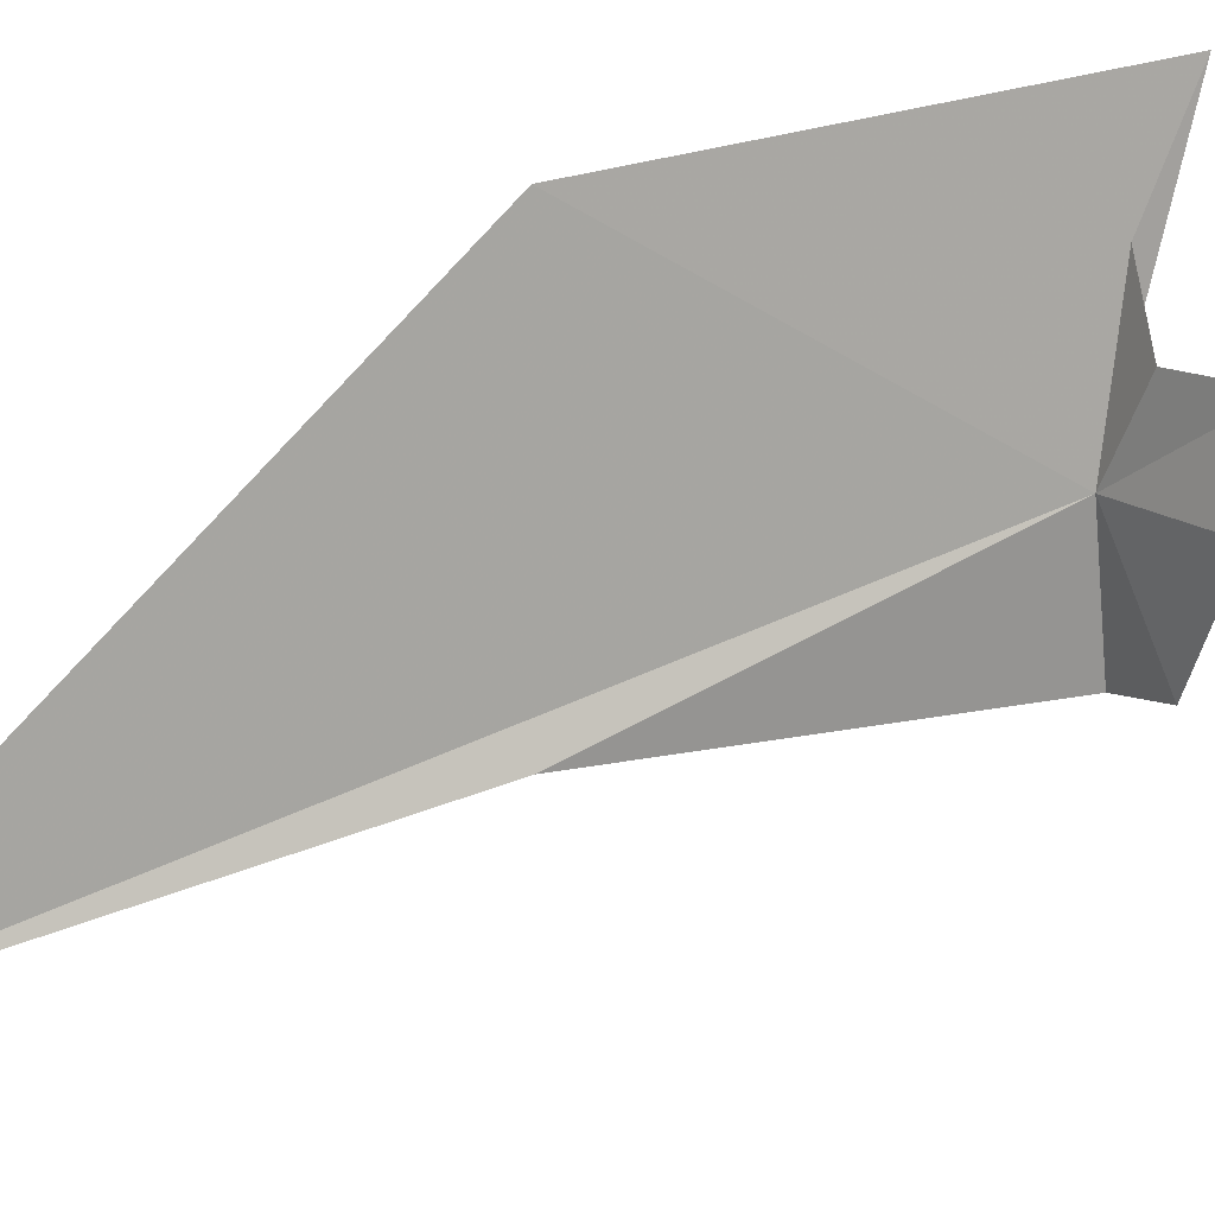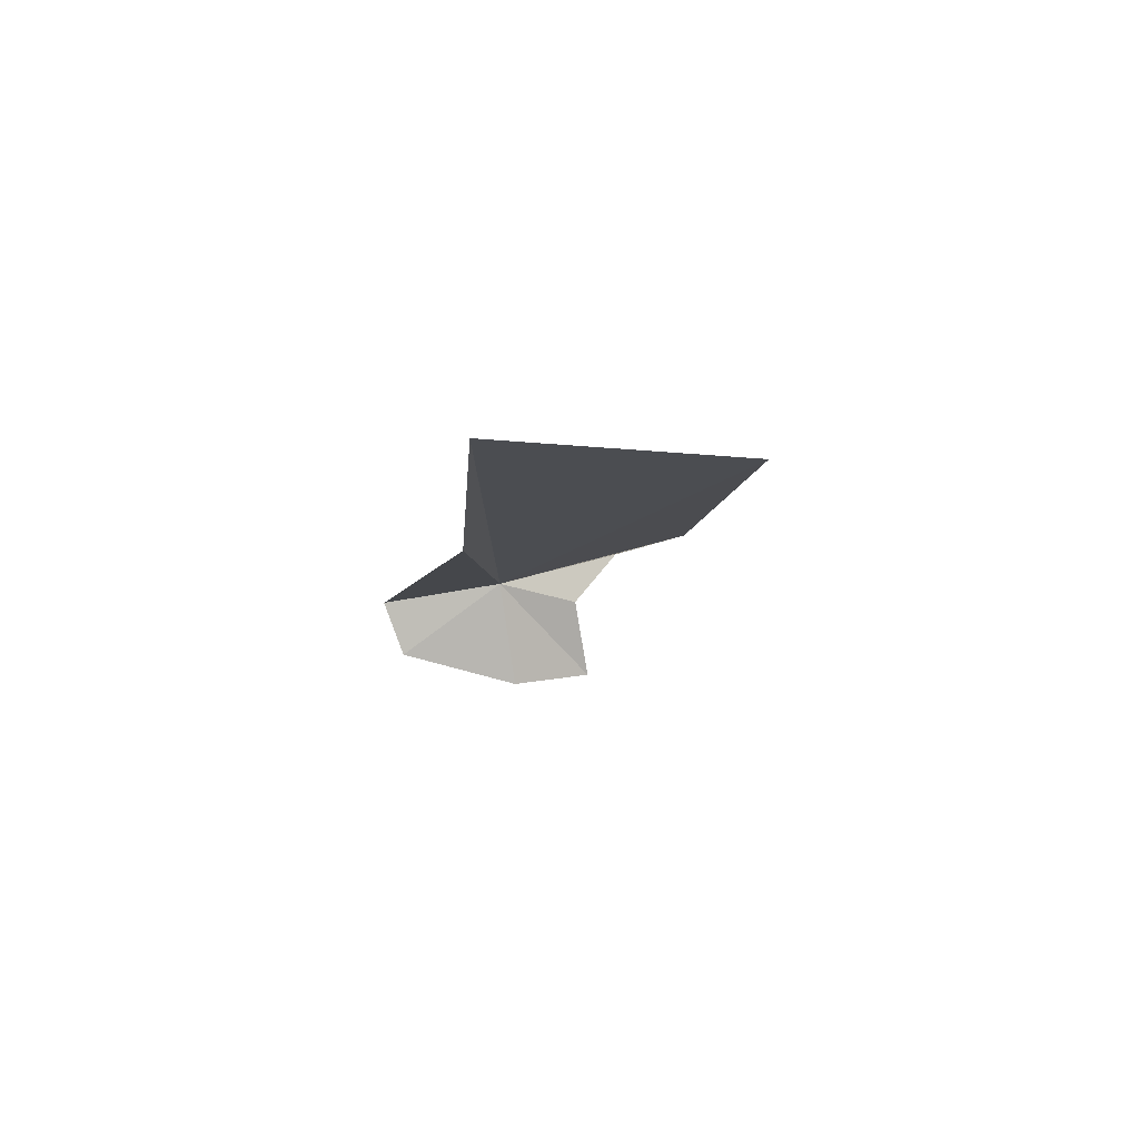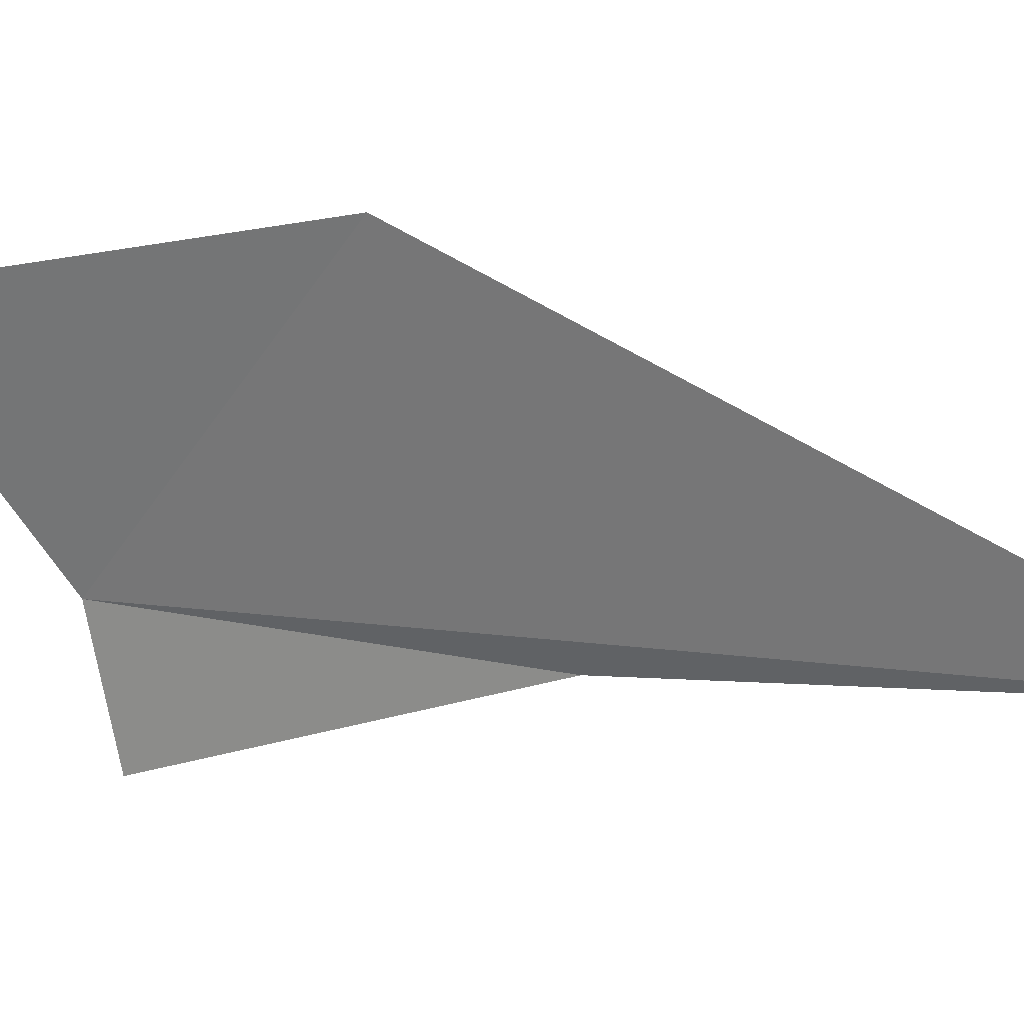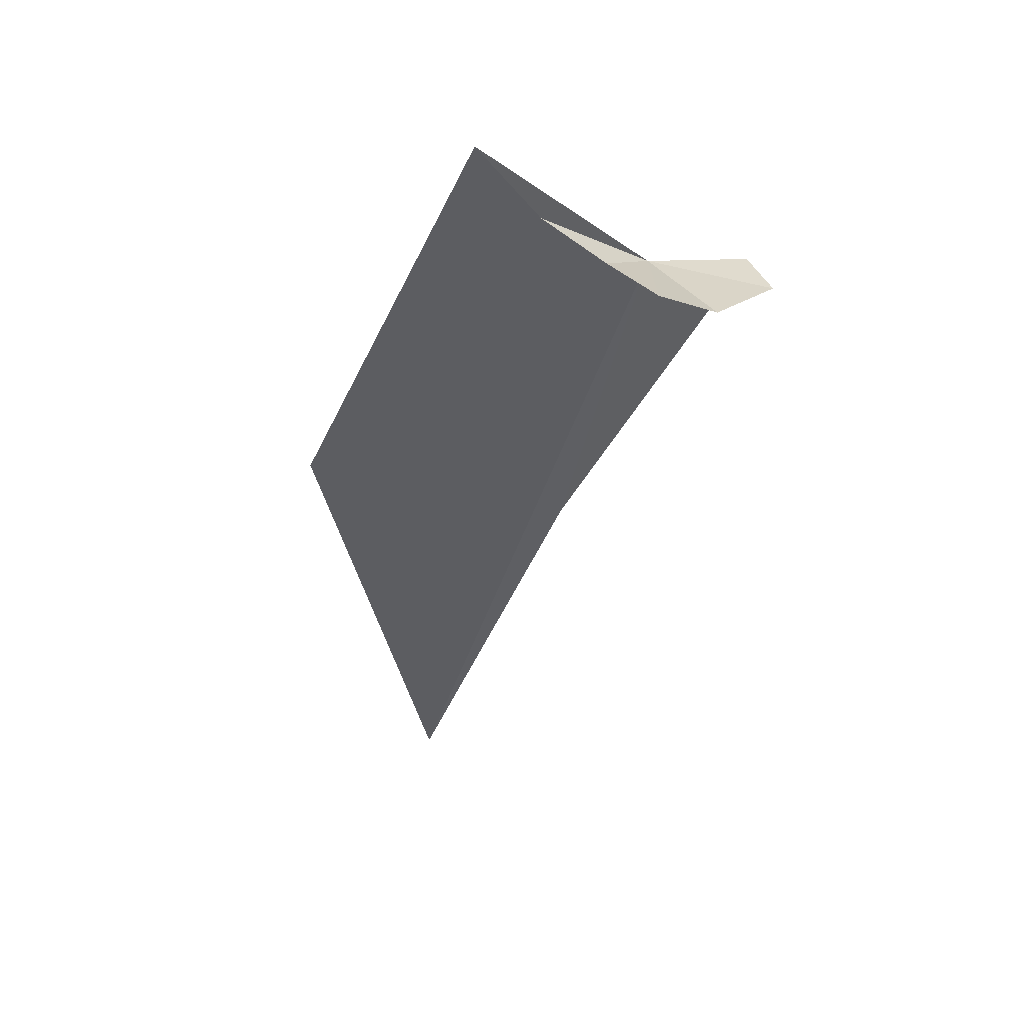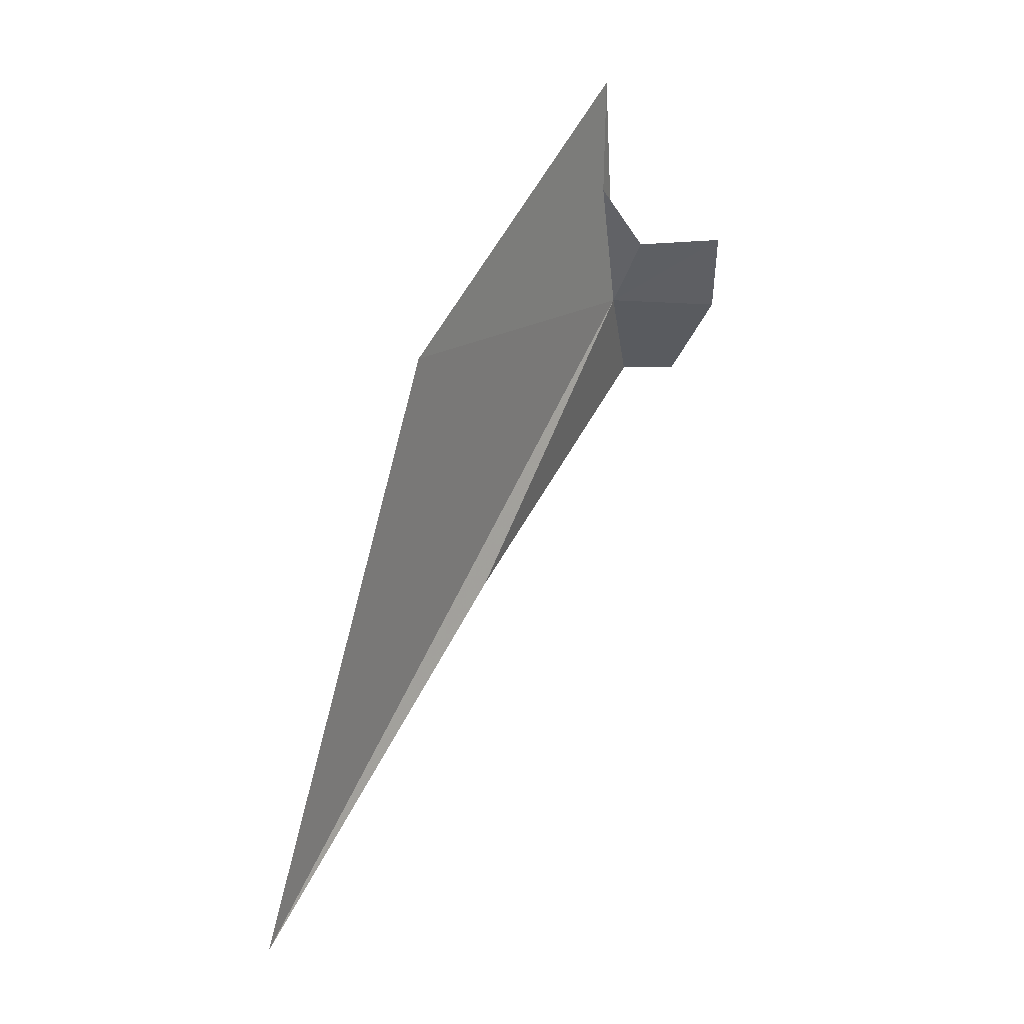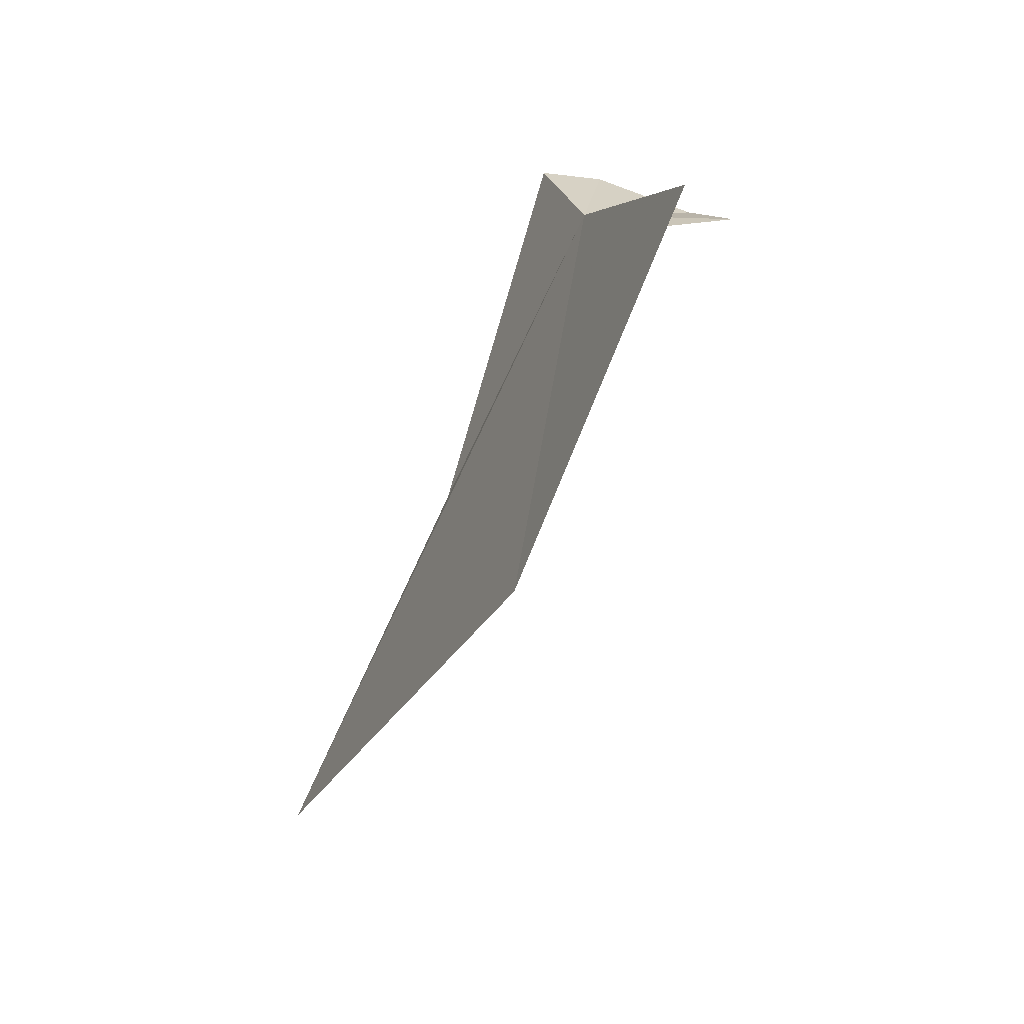
<metadata>
{"format":"obj","ext":"obj","renderer":"f3d","projection":"perspective","resolution":1024,"background":"white","views":[{"elev":43.6,"azim":38.1,"up":"+Z"},{"elev":-71.6,"azim":-99.6,"up":"+Y"},{"elev":-1.1,"azim":-88.4,"up":"+Z"},{"elev":27.1,"azim":40.2,"up":"+Y"},{"elev":-22.5,"azim":-7.7,"up":"+Y"},{"elev":40.7,"azim":-33.9,"up":"+Y"}]}
</metadata>
<code>
v 15.38 9.269 6.936
v 13.93 5.804 6.456
v 11.71 1.672 6.361
v 12.9 7.113 9.338
v 14.95 10.83 9.043
v 16.28 8.923 5.992
v 16.48 9.1 7.291
v 16.38 9.482 8.111
v 15.74 9.031 5.688
v 15.05 9.969 8.212
v 15.54 9.525 7.824
f 1 3 2
f 1 5 4
f 1 6 7
f 1 7 8
f 1 9 6
f 1 11 10
f 1 10 5
f 1 8 11
f 1 2 9
f 1 4 3

</code>
